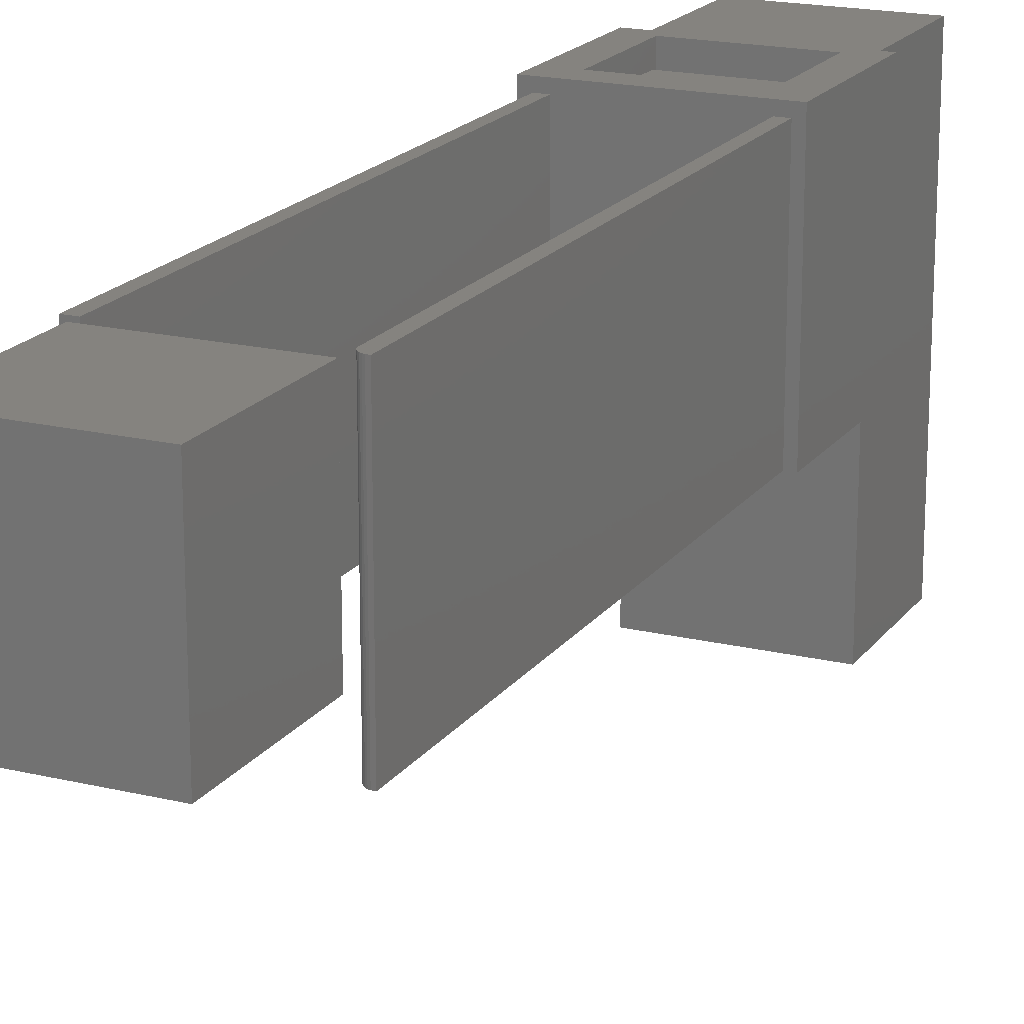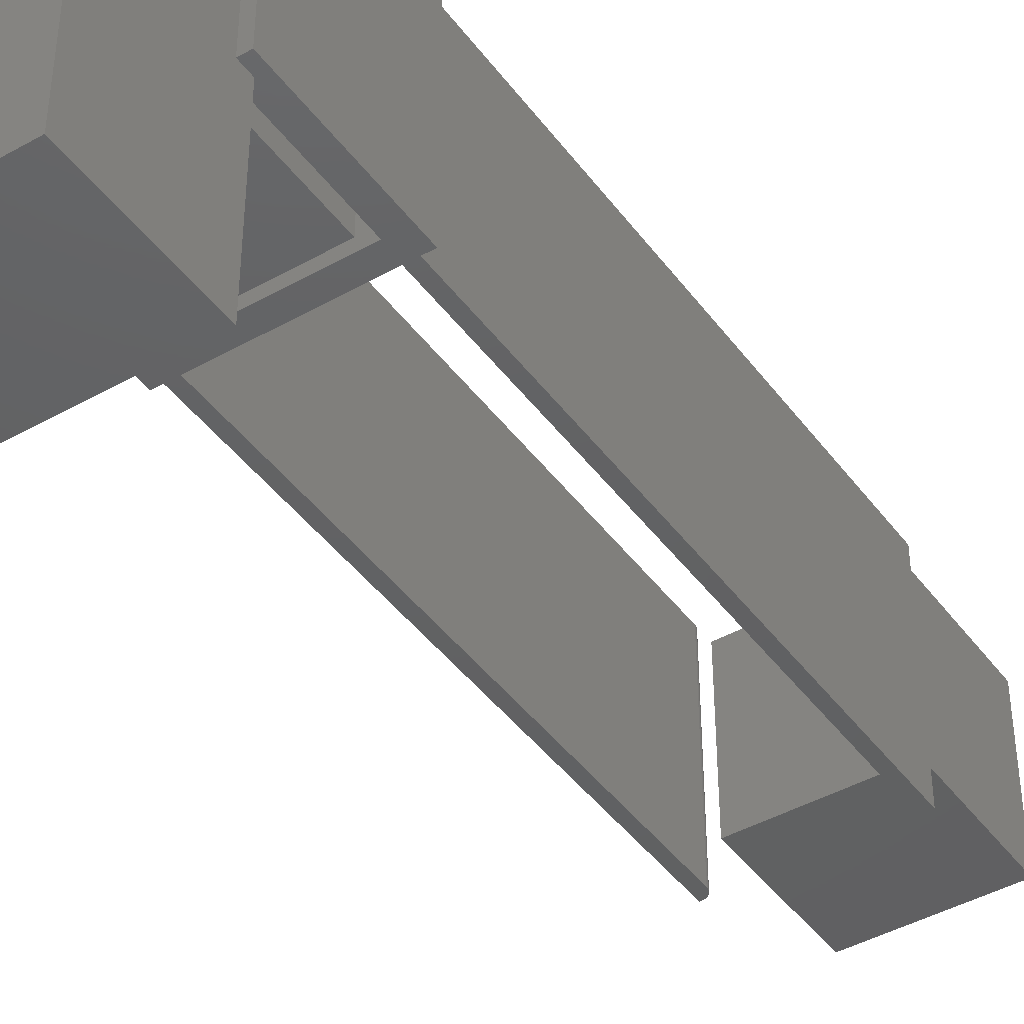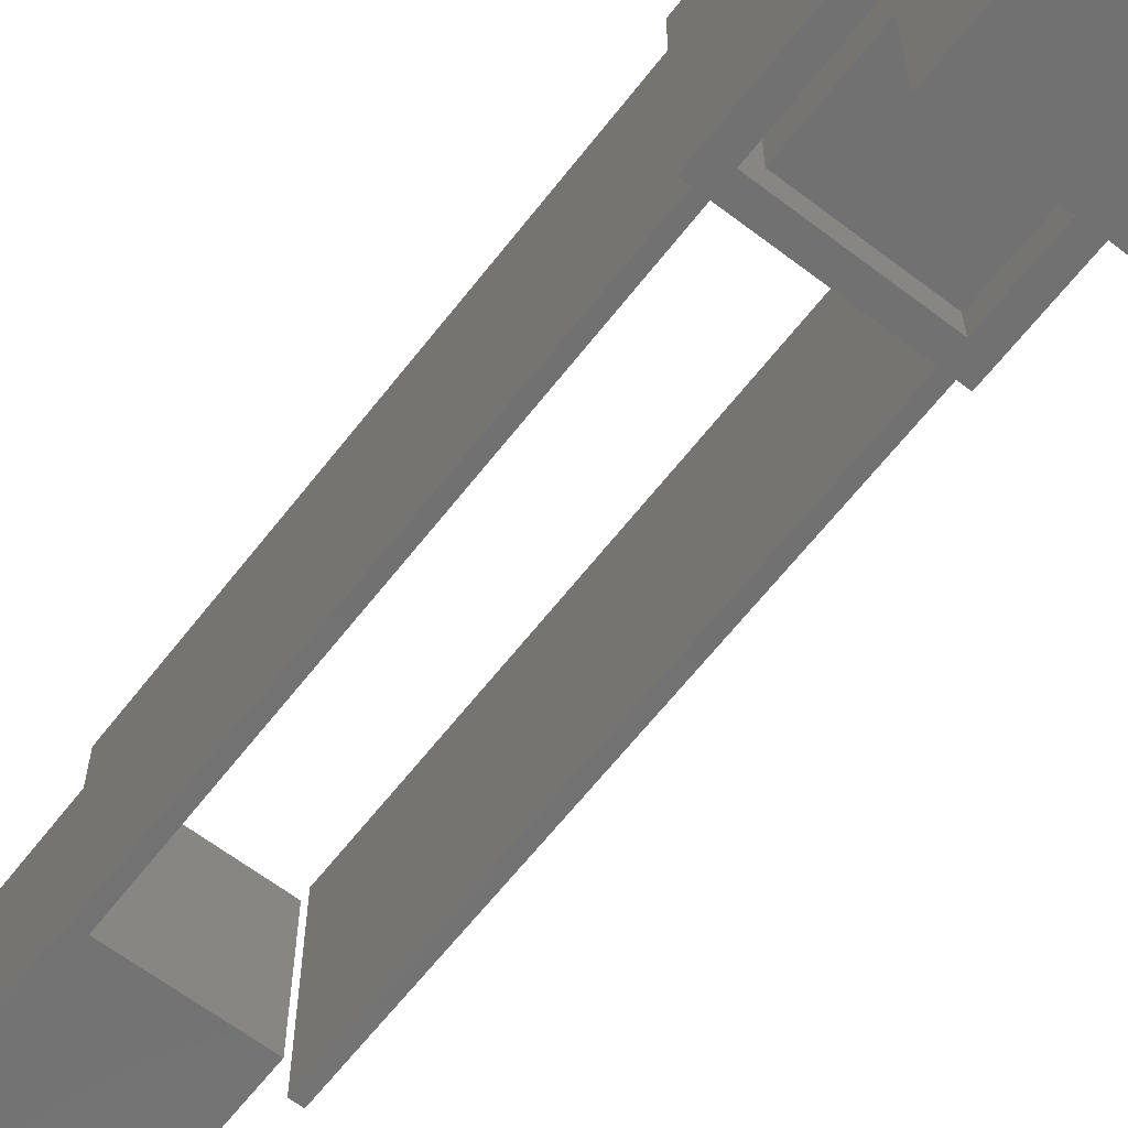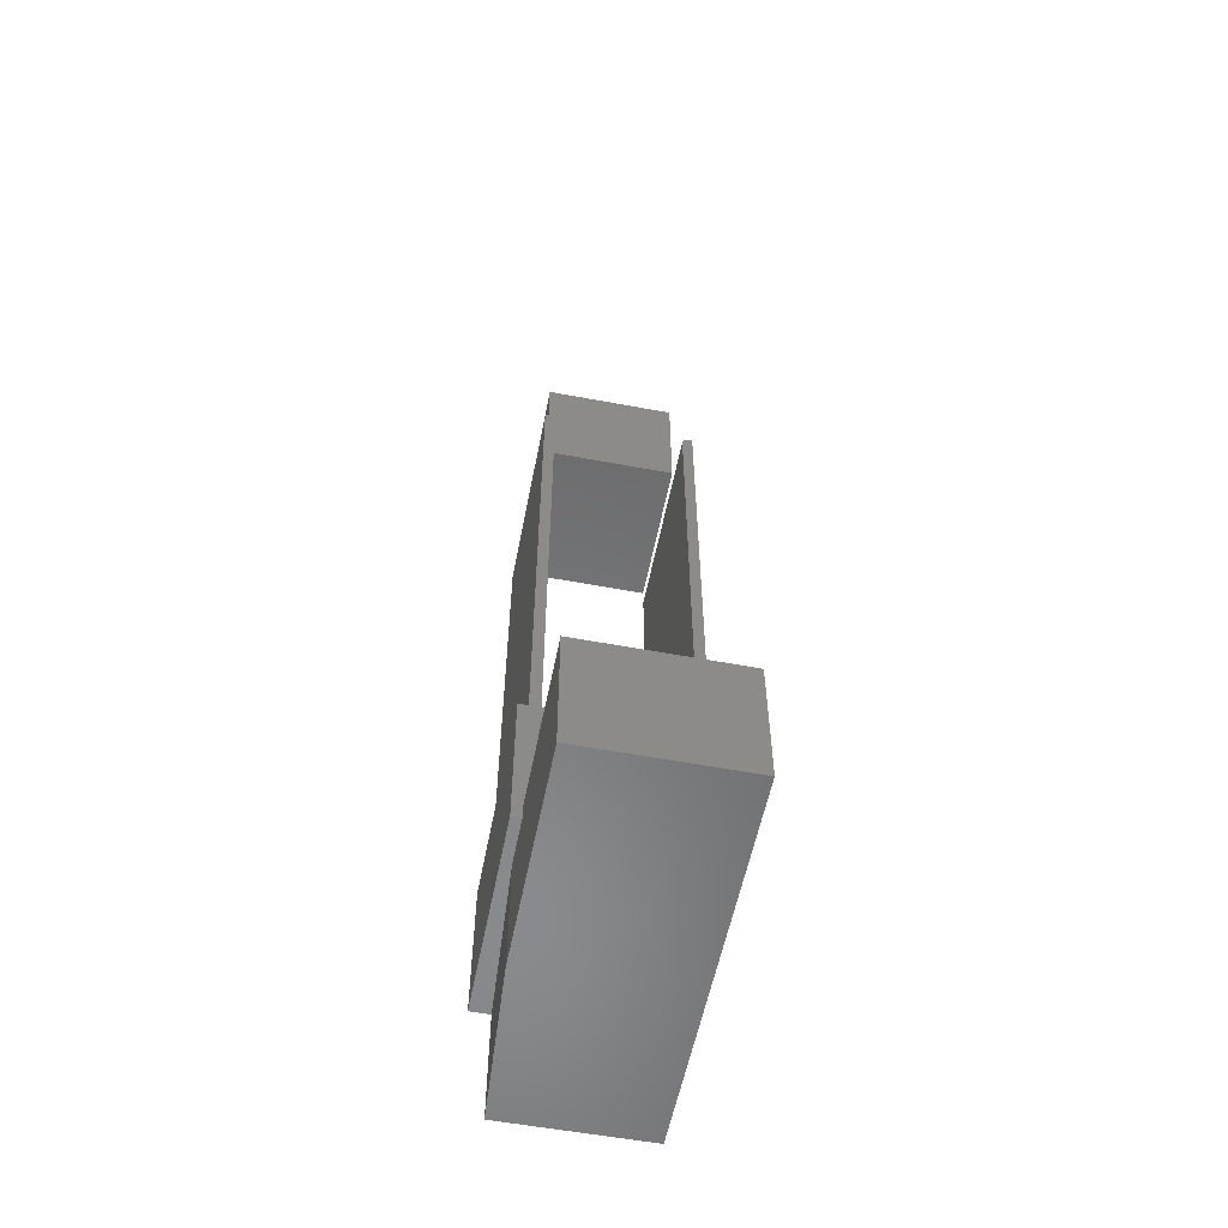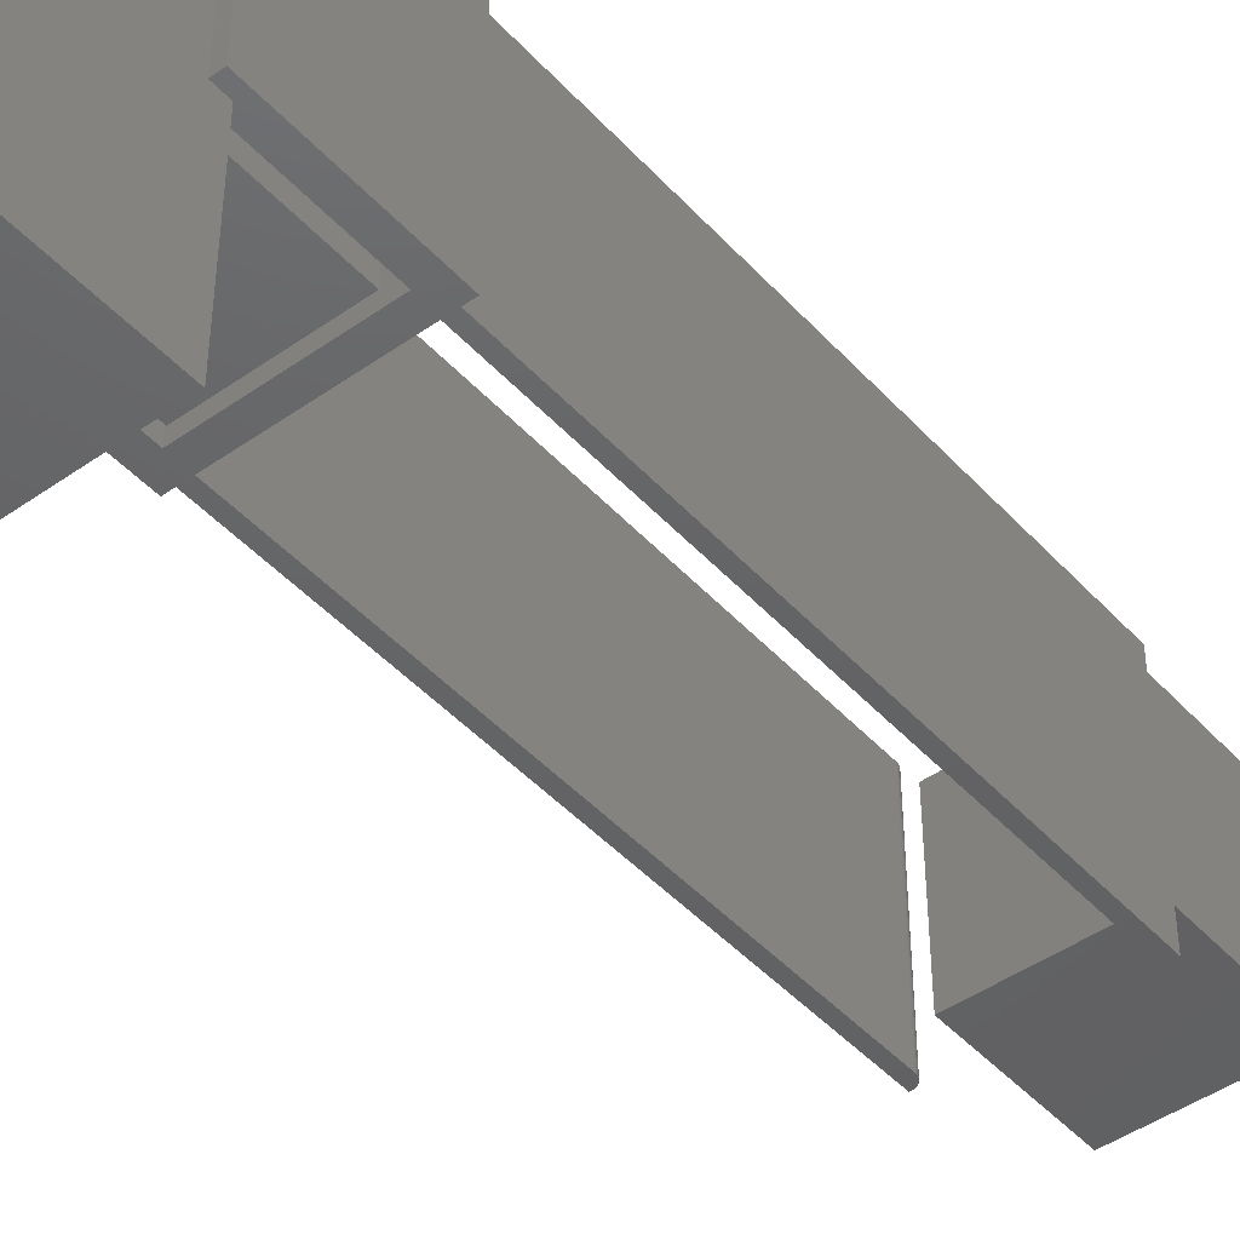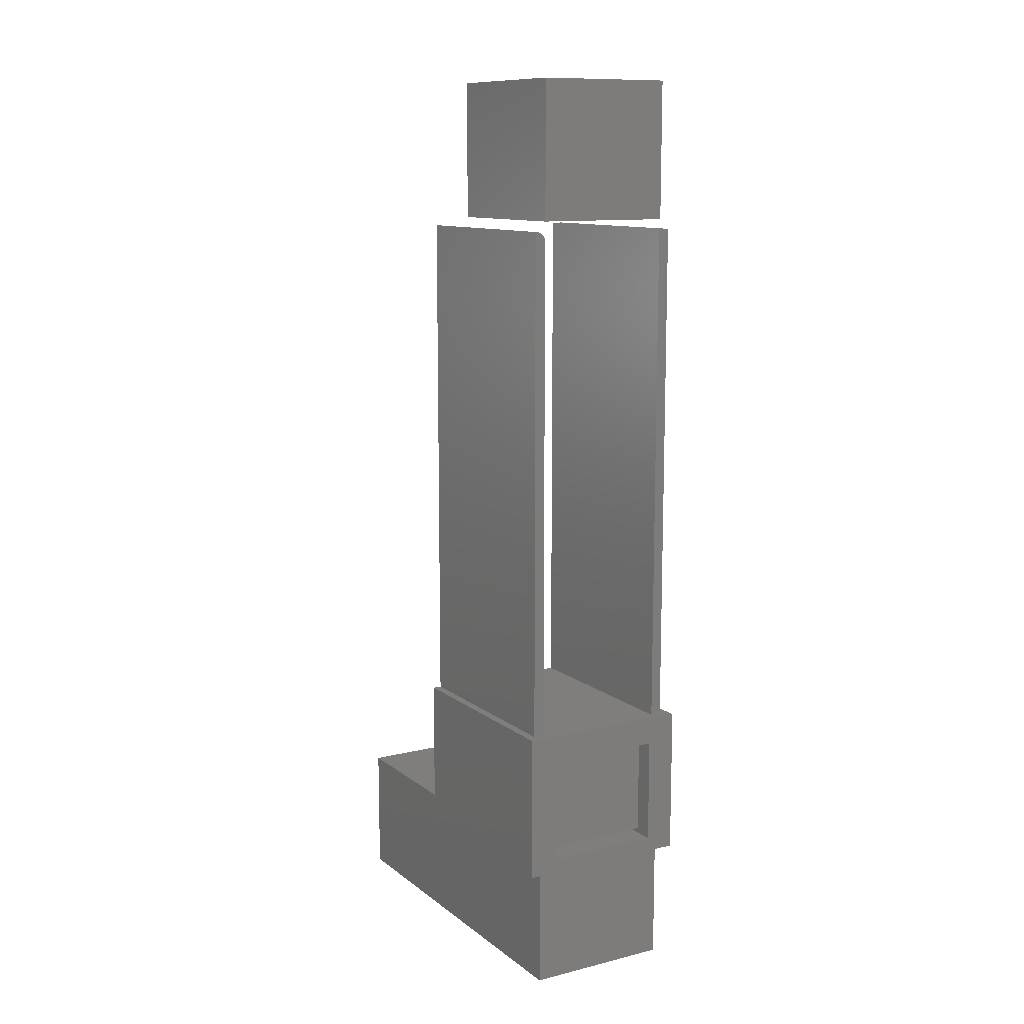
<metadata>
{"format":"stl","ext":"stl","renderer":"f3d","projection":"perspective","resolution":1024,"background":"white","views":[{"elev":18.7,"azim":24.8,"up":"+Y"},{"elev":-43.3,"azim":-146.3,"up":"+Y"},{"elev":-63.2,"azim":142.3,"up":"+Y"},{"elev":-56.3,"azim":-11.1,"up":"+Z"},{"elev":-45.2,"azim":-140.8,"up":"+Y"},{"elev":11.4,"azim":149.6,"up":"+Z"}]}
</metadata>
<code>
# stl→obj: 90 verts, 172 faces
v 0.1207 2.31e-17 0.6237
v 0.122 2.322e-17 0.6244
v 0.1235 2.333e-17 0.6248
v 0.1178 2.275e-17 0.6202
v 0.1185 2.287e-17 0.6215
v 0.1173 2.264e-17 0.6187
v 0.1172 2.255e-17 0.6172
v 0.1195 2.299e-17 0.6227
v 0.1259 2.347e-17 0.625
v 0.1259 6.163e-19 0.2133
v 0.1172 1.324e-19 0.2133
v 0.1172 -0.1641 0.6172
v 0.1172 -0.1641 0.2133
v 8.224e-05 -0.1641 0.1052
v 0.01571 -0.1641 0.1094
v 0.007812 -0.1641 0.1094
v 0.01571 -0.1641 0.1052
v 0.1249 -0.1641 0.1052
v 0.1328 -0.1641 0.09375
v 0.1328 -0.1641 0.2133
v 0.1249 -0.1641 0.09375
v 0.1173 -0.1641 0.6187
v -0.007812 -0.1641 0.09375
v 8.224e-05 -0.1641 0.09375
v 0.1093 -0.1641 0.1094
v 0.1093 -0.1641 0.1052
v 0.1259 -0.1641 0.2133
v 0.1259 -0.1641 0.625
v 0.1235 -0.1641 0.6248
v 0.122 -0.1641 0.6244
v 0.1207 -0.1641 0.6237
v 0.1195 -0.1641 0.6227
v 0.1185 -0.1641 0.6215
v 0.1178 -0.1641 0.6202
v 0.1172 -0.1641 0.1094
v 0.1172 -0.1641 0.1977
v 0.007812 -0.1641 0.1977
v 0.008717 -0.1641 0.2133
v 1.46e-19 -0.1641 0.2133
v -0.007812 -0.1641 0.2133
v 2.511e-17 -0.1641 0.625
v 0.008717 -0.1641 0.625
v 0.1328 0.007812 0.2133
v 0.1171 0.007812 0.2133
v 0.008717 1.324e-19 0.2133
v 0.007895 0.007812 0.2133
v 0.008717 2.299e-17 0.625
v 2.535e-17 2.299e-17 0.625
v 1.46e-19 1.324e-19 0.2133
v -0.007812 0.007812 0.2133
v 0.007895 -0.125 0.6329
v 0.1171 -0.125 0.6329
v 0.007895 -0.125 0.7421
v 0.1171 -0.125 0.7421
v 0.007895 8.765e-19 0.6329
v 0.007895 1.3e-17 0.7421
v 0.1171 8.765e-19 0.6329
v 0.1171 1.3e-17 0.7421
v 0.01571 -0.1641 0.1911
v 0.1093 -0.1641 0.1911
v 0.01571 0.007812 0.1911
v 0.1093 0.007812 0.1911
v 0.1093 0.007812 0.1052
v 0.01571 0.007812 0.1052
v 0.007895 -0.007812 0.1977
v 0.007812 -0.007812 0.1094
v 0.1172 -0.007812 0.1977
v 0.1172 -0.007812 0.1094
v -0.007812 0.007812 0.09375
v 0.008368 0.007812 0.09375
v 0.1249 0.007812 0.09375
v 0.1249 0.007812 8.224e-05
v 0.1328 0.007812 0.09375
v 0.008368 0.007812 8.224e-05
v 8.224e-05 -0.1248 0.09375
v 8.224e-05 -0.1248 8.224e-05
v 8.224e-05 -0.2969 8.224e-05
v 8.224e-05 -0.2969 0.1052
v 0.1249 -0.2969 0.1052
v 0.1249 -0.2969 8.224e-05
v 0.1093 -0.007812 0.01571
v 0.1093 -0.2812 0.01571
v 0.1093 -0.007812 0.08956
v 0.1093 -0.2812 0.08956
v 0.01571 -0.2812 0.08956
v 0.01571 -0.2812 0.01571
v 0.02305 -0.007812 0.01571
v 0.01571 -0.1252 0.01571
v 0.02305 -0.007812 0.08956
v 0.01571 -0.1252 0.08956
f 1 2 3
f 4 5 6
f 7 6 5
f 7 5 8
f 7 8 1
f 9 10 11
f 9 11 7
f 9 7 1
f 9 1 3
f 12 7 13
f 13 7 11
f 14 15 16
f 14 17 15
f 18 19 20
f 18 21 19
f 12 13 22
f 14 23 24
f 18 25 26
f 27 28 29
f 27 29 30
f 27 30 31
f 27 31 32
f 27 32 33
f 27 33 34
f 27 34 22
f 27 22 13
f 35 25 18
f 35 18 20
f 35 20 36
f 37 36 20
f 37 20 27
f 37 27 13
f 37 13 38
f 37 38 39
f 37 39 40
f 40 23 14
f 40 14 16
f 40 16 37
f 39 38 41
f 41 38 42
f 27 10 28
f 28 10 9
f 7 12 6
f 6 12 22
f 6 22 4
f 4 22 34
f 4 34 5
f 5 34 33
f 5 33 8
f 8 33 32
f 8 32 1
f 1 32 31
f 1 31 2
f 2 31 30
f 2 30 3
f 3 30 29
f 3 29 9
f 9 29 28
f 20 10 27
f 20 43 10
f 43 11 10
f 43 44 11
f 38 13 45
f 45 13 11
f 45 11 46
f 46 11 44
f 47 48 42
f 42 48 41
f 38 45 42
f 42 45 47
f 41 48 39
f 39 48 49
f 49 48 45
f 45 48 47
f 46 49 45
f 46 50 49
f 40 49 50
f 40 39 49
f 51 52 53
f 53 52 54
f 55 56 57
f 57 56 58
f 56 55 53
f 53 55 51
f 58 56 54
f 54 56 53
f 57 58 52
f 52 58 54
f 55 57 51
f 51 57 52
f 15 59 25
f 25 59 60
f 61 62 59
f 59 62 60
f 25 62 26
f 25 60 62
f 26 62 63
f 61 59 64
f 64 59 15
f 64 15 17
f 65 37 66
f 66 37 16
f 67 36 65
f 65 36 37
f 68 35 67
f 67 35 36
f 66 16 15
f 66 15 25
f 66 25 35
f 66 35 68
f 69 50 46
f 69 46 61
f 69 61 64
f 69 64 70
f 71 72 63
f 71 63 62
f 71 62 43
f 71 43 73
f 70 64 74
f 74 64 63
f 74 63 72
f 43 62 44
f 44 62 61
f 44 61 46
f 73 43 19
f 19 43 20
f 50 69 40
f 40 69 23
f 23 75 24
f 23 69 75
f 75 69 70
f 71 73 21
f 21 73 19
f 70 74 75
f 75 74 76
f 77 78 14
f 77 14 24
f 77 24 75
f 77 75 76
f 78 79 18
f 78 18 26
f 78 26 17
f 78 17 14
f 63 64 26
f 26 64 17
f 79 21 18
f 72 71 80
f 80 71 21
f 80 21 79
f 78 77 79
f 79 77 80
f 80 77 72
f 72 77 76
f 72 76 74
f 65 66 67
f 67 66 68
f 81 82 83
f 83 82 84
f 85 84 86
f 86 84 82
f 87 88 81
f 81 88 86
f 81 86 82
f 89 83 90
f 90 83 84
f 90 84 85
f 90 85 88
f 88 85 86
f 89 87 83
f 83 87 81
f 89 90 87
f 87 90 88

</code>
